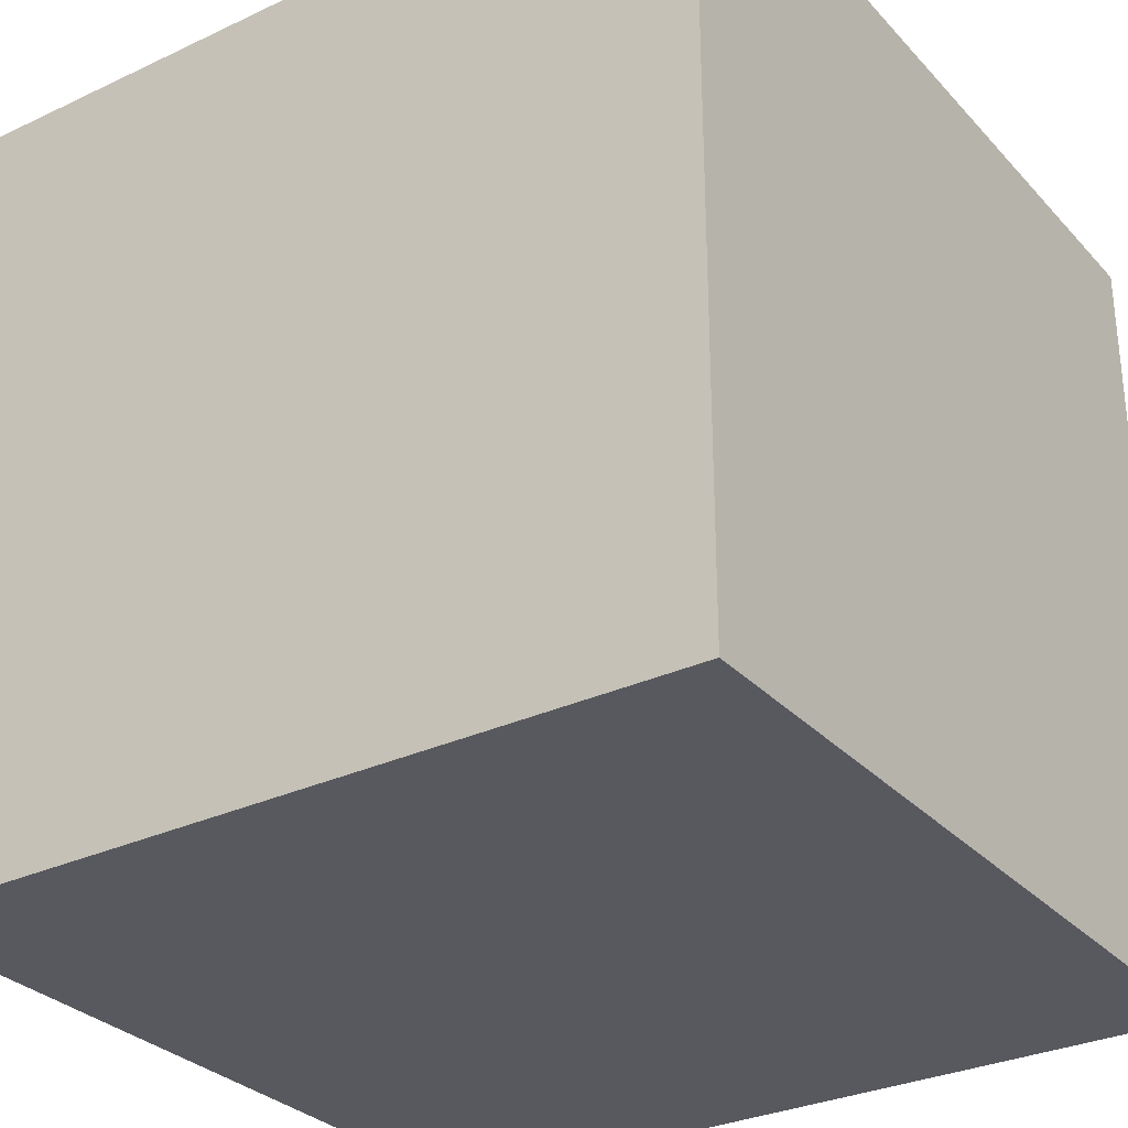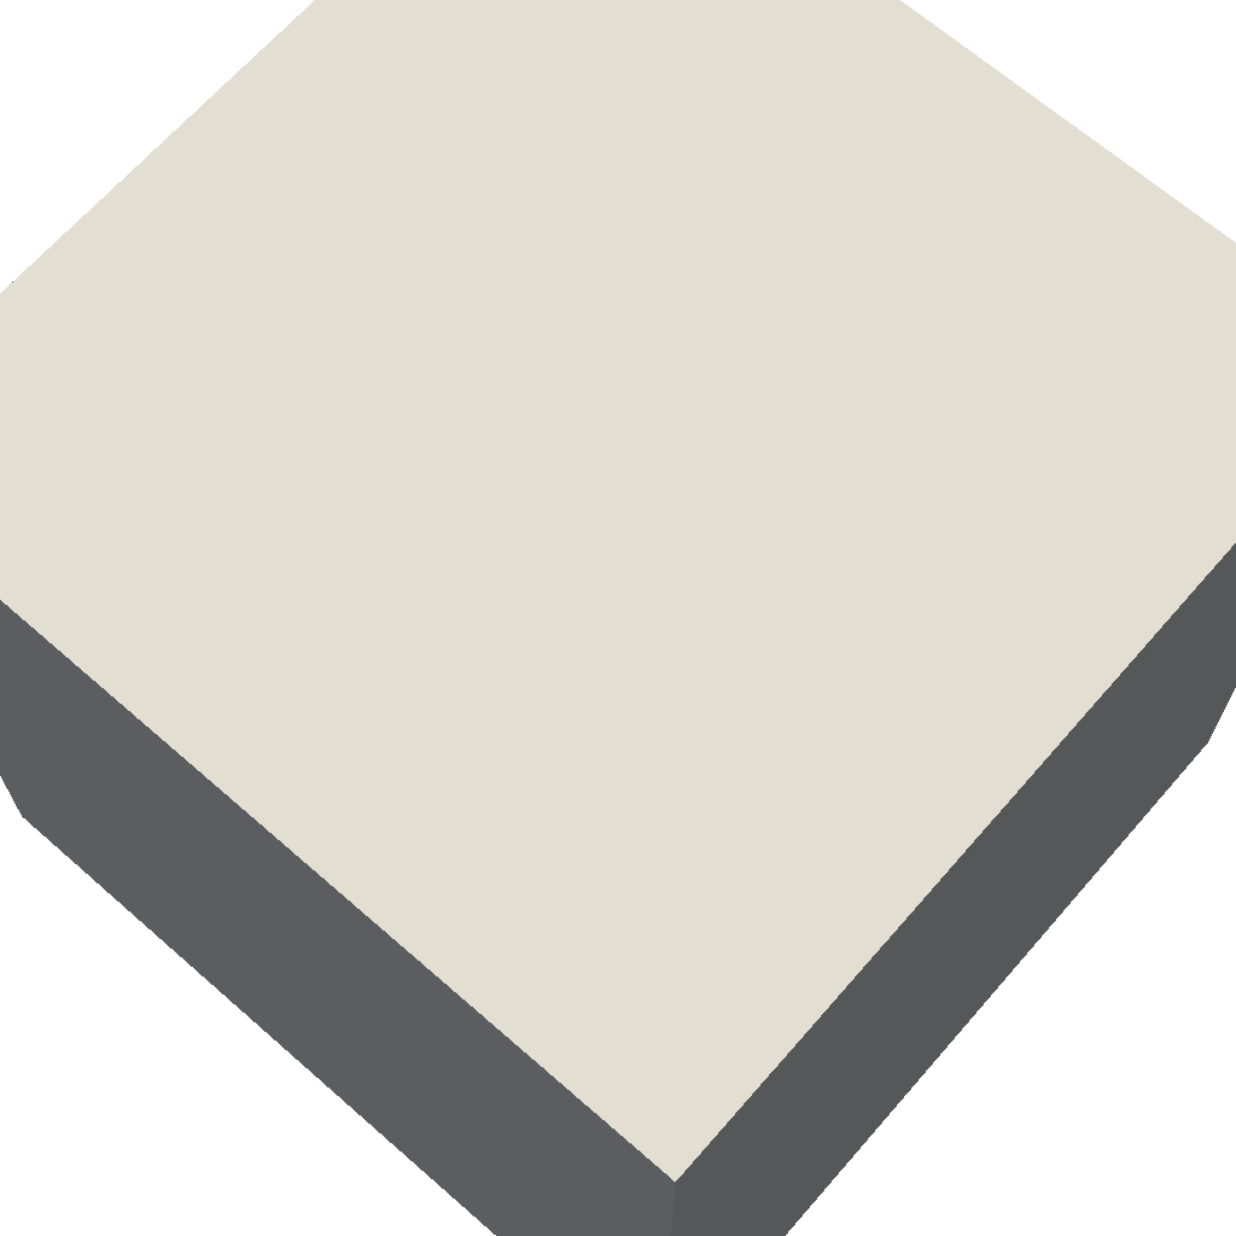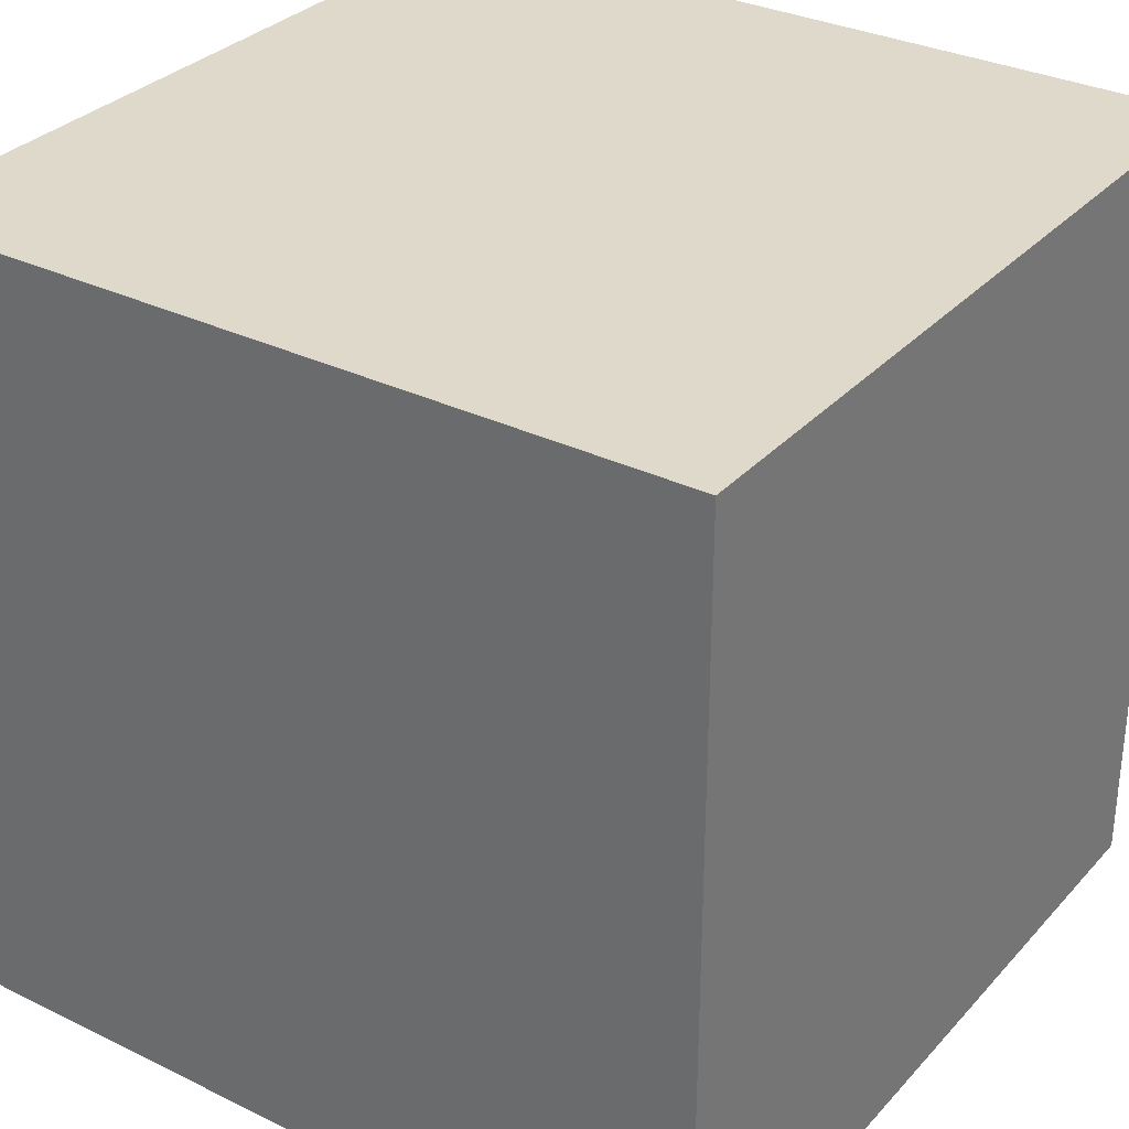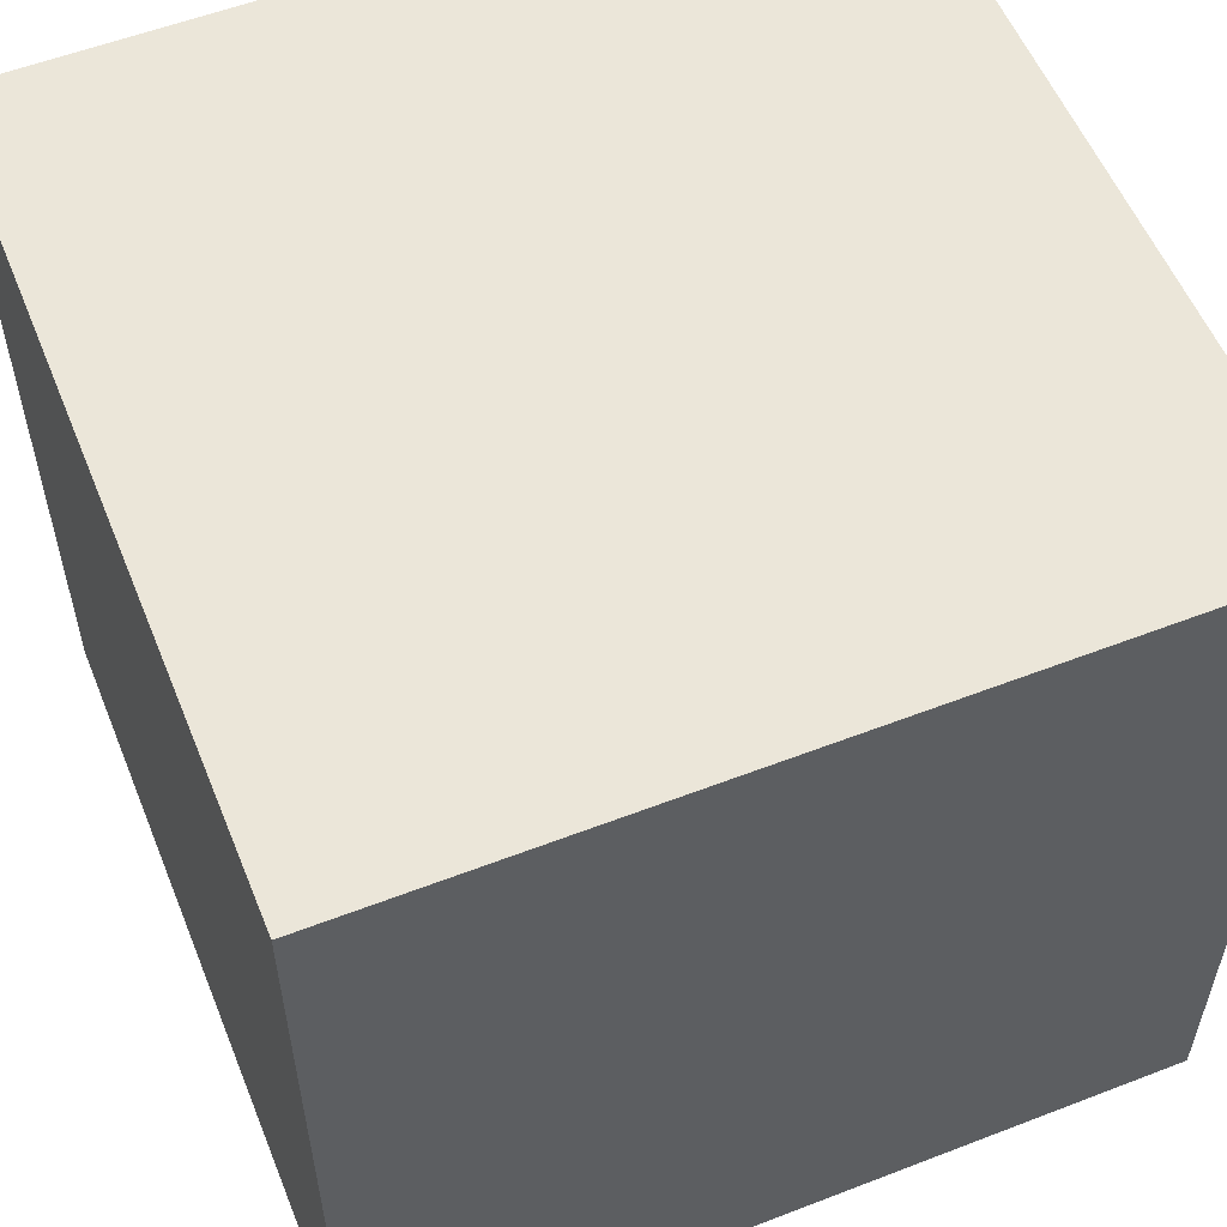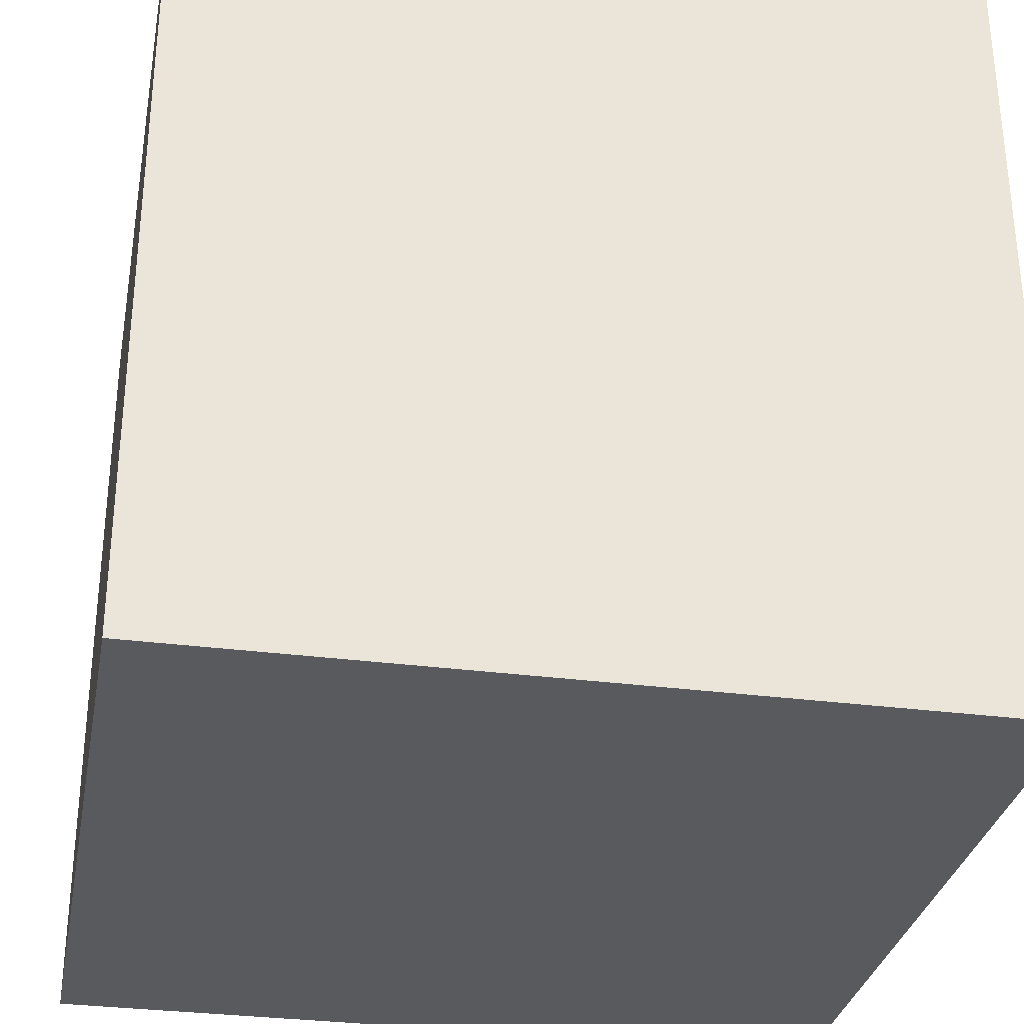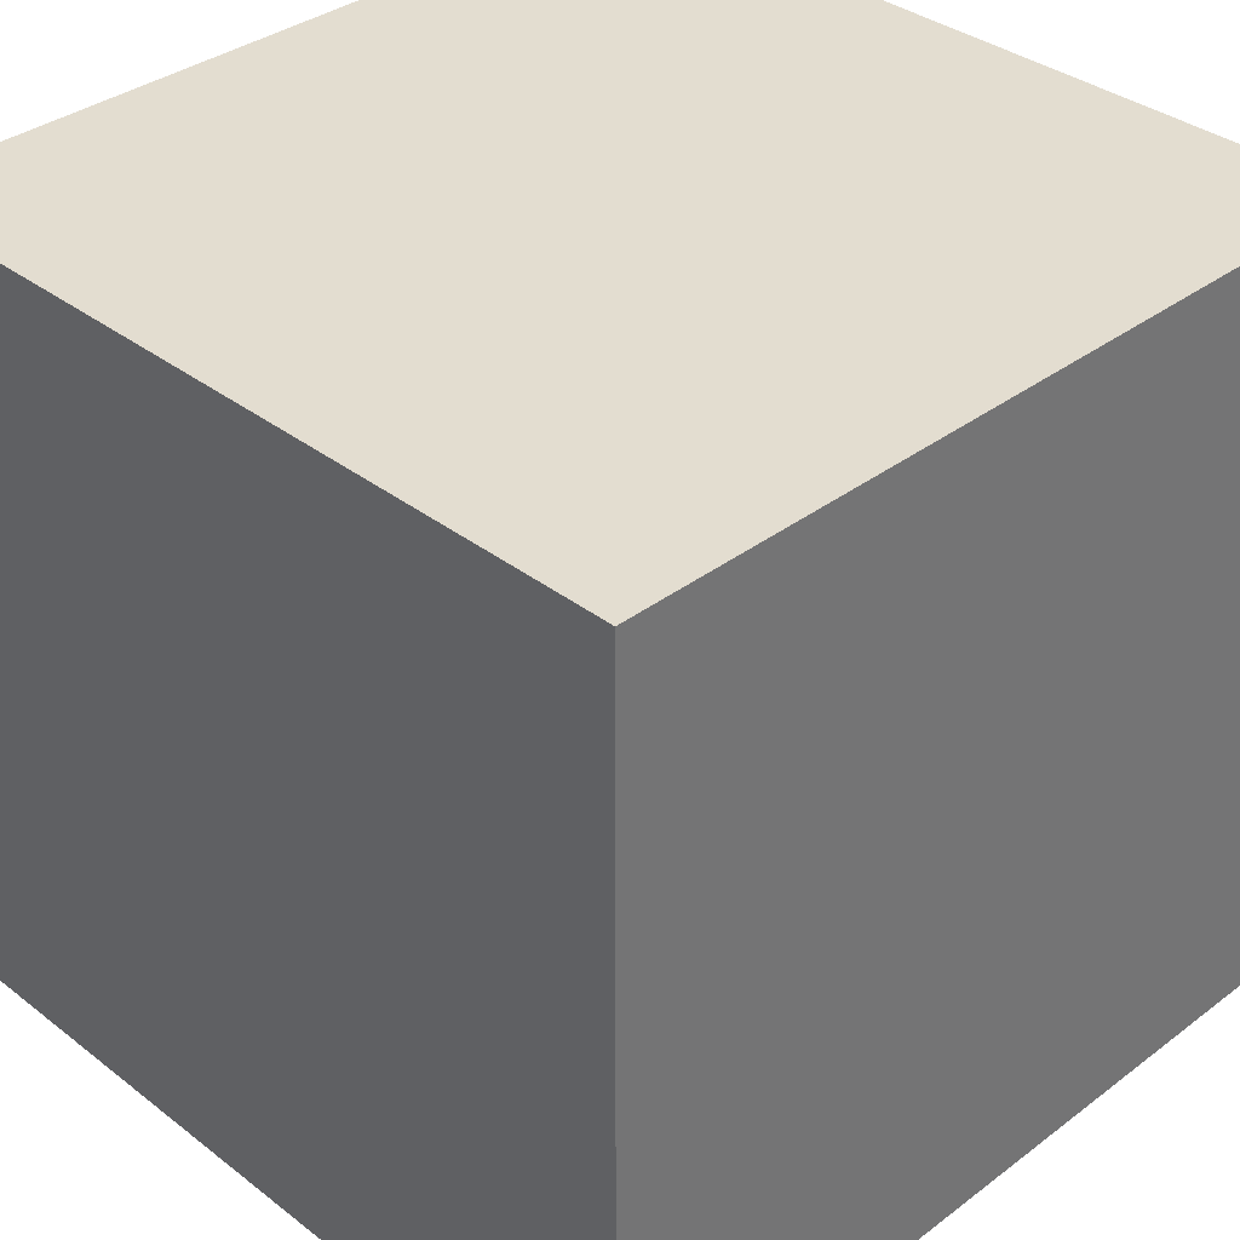
<metadata>
{"format":"obj","ext":"obj","renderer":"f3d","projection":"perspective","resolution":1024,"background":"white","views":[{"elev":-30.4,"azim":-145.8,"up":"+Z"},{"elev":67.5,"azim":131.2,"up":"+Z"},{"elev":31.8,"azim":124.5,"up":"+Y"},{"elev":56.3,"azim":-112.0,"up":"+Z"},{"elev":-31.4,"azim":169.4,"up":"+Z"},{"elev":35.6,"azim":-134.7,"up":"+Z"}]}
</metadata>
<code>
o Untitled
v -0.497 -0.498 0.497
v -0.497 -0.498 -0.167
v -0.497 -0.498 -0.333
v -0.497 -0.498 -0.499
v -0.497 -0.332 0.165
v -0.497 -0.332 -0.001
v -0.497 -0.332 -0.333
v -0.497 -0.332 -0.499
v -0.497 -0.166 0.497
v -0.497 -0.166 0.331
v -0.497 -0.166 0.165
v -0.497 -0.166 -0.001
v -0.497 -0.166 -0.167
v -0.497 0.166 0.165
v -0.497 0.166 -0.001
v -0.497 0.166 -0.333
v -0.497 0.166 -0.499
v -0.497 0.332 0.497
v -0.497 0.332 0.331
v -0.497 0.332 0.165
v -0.497 0.332 -0.001
v -0.497 0.332 -0.167
v -0.497 0.332 -0.333
v -0.497 0.498 0.497
v -0.497 0.498 -0.499
v 0.001 -0.166 0.165
v 0.001 -0.166 -0.001
v 0.001 0 0.165
v 0.001 0 -0.001
v -0.165 -0.166 0.165
v -0.165 -0.166 -0.001
v -0.165 0 0.165
v -0.165 0 -0.001
v 0.499 -0.498 0.497
v 0.499 -0.498 0.331
v 0.499 -0.498 0.165
v 0.499 -0.498 -0.001
v 0.499 -0.498 -0.167
v 0.499 -0.498 -0.499
v 0.499 -0.166 0.497
v 0.499 -0.166 0.331
v 0.499 -0.166 -0.001
v 0.499 -0.166 -0.167
v 0.499 -0.166 -0.333
v 0.499 0 0.497
v 0.499 0 0.331
v 0.499 0 0.165
v 0.499 0 -0.001
v 0.499 -0 -0.333
v 0.499 -0 -0.499
v 0.499 0.166 -0.167
v 0.499 0.166 -0.333
v 0.499 0.166 -0.499
v 0.499 0.332 0.331
v 0.499 0.332 0.165
v 0.499 0.332 -0.167
v 0.499 0.332 -0.333
v 0.499 0.498 0.497
v 0.499 0.498 -0.499
v -0.497 -0.498 0.497
v -0.497 -0.166 0.497
v -0.497 0.332 0.497
v -0.497 0.498 0.497
v -0.331 -0.498 0.497
v -0.331 -0.166 0.497
v -0.331 0.166 0.497
v -0.331 0.332 0.497
v -0.165 -0.498 0.497
v -0.165 0 0.497
v -0.165 0.166 0.497
v -0.165 0.332 0.497
v 0.001 -0.498 0.497
v 0.001 -0.332 0.497
v 0.001 0 0.497
v 0.001 0.332 0.497
v 0.167 -0.498 0.497
v 0.167 -0.332 0.497
v 0.167 -0.166 0.497
v 0.167 0.332 0.497
v 0.333 -0.498 0.497
v 0.333 -0.166 0.497
v 0.333 0 0.497
v 0.499 -0.498 0.497
v 0.499 -0.166 0.497
v 0.499 0 0.497
v 0.499 0.498 0.497
v -0.165 -0.166 -0.001
v -0.165 0 -0.001
v 0.001 -0.166 -0.001
v 0.001 0 -0.001
v -0.165 -0.166 0.165
v -0.165 0 0.165
v 0.001 -0.166 0.165
v 0.001 0 0.165
v -0.497 -0.498 -0.499
v -0.497 -0.332 -0.499
v -0.497 0.166 -0.499
v -0.497 0.498 -0.499
v -0.331 -0.332 -0.499
v -0.331 -0.166 -0.499
v -0.331 0.166 -0.499
v -0.331 0.332 -0.499
v -0.165 -0.498 -0.499
v -0.165 -0.166 -0.499
v -0.165 0.332 -0.499
v 0.001 -0.166 -0.499
v 0.001 0.332 -0.499
v 0.167 -0.498 -0.499
v 0.167 -0.166 -0.499
v 0.167 0.332 -0.499
v 0.333 -0.498 -0.499
v 0.333 -0 -0.499
v 0.333 0.166 -0.499
v 0.333 0.332 -0.499
v 0.499 -0.498 -0.499
v 0.499 -0 -0.499
v 0.499 0.166 -0.499
v 0.499 0.498 -0.499
v -0.497 -0.498 0.497
v -0.331 -0.498 0.497
v -0.165 -0.498 0.497
v 0.001 -0.498 0.497
v 0.167 -0.498 0.497
v 0.333 -0.498 0.497
v 0.499 -0.498 0.497
v -0.331 -0.498 0.331
v -0.165 -0.498 0.331
v 0.001 -0.498 0.331
v 0.167 -0.498 0.331
v 0.333 -0.498 0.331
v 0.499 -0.498 0.331
v 0.333 -0.498 0.165
v 0.499 -0.498 0.165
v 0.333 -0.498 -0.001
v 0.499 -0.498 -0.001
v -0.497 -0.498 -0.167
v -0.331 -0.498 -0.167
v 0.333 -0.498 -0.167
v 0.499 -0.498 -0.167
v -0.497 -0.498 -0.333
v -0.331 -0.498 -0.333
v -0.165 -0.498 -0.333
v 0.167 -0.498 -0.333
v 0.333 -0.498 -0.333
v -0.497 -0.498 -0.499
v -0.165 -0.498 -0.499
v 0.167 -0.498 -0.499
v 0.333 -0.498 -0.499
v 0.499 -0.498 -0.499
v -0.165 0 0.165
v 0.001 0 0.165
v -0.165 0 -0.001
v 0.001 0 -0.001
v -0.165 -0.166 0.165
v 0.001 -0.166 0.165
v -0.165 -0.166 -0.001
v 0.001 -0.166 -0.001
v -0.497 0.498 0.497
v 0.499 0.498 0.497
v -0.331 0.498 0.331
v 0.333 0.498 0.331
v -0.165 0.498 0.165
v 0.167 0.498 0.165
v -0.165 0.498 -0.167
v 0.167 0.498 -0.167
v -0.331 0.498 -0.333
v 0.333 0.498 -0.333
v -0.497 0.498 -0.499
v 0.499 0.498 -0.499
f 5 2 1
f 6 2 5
f 7 4 3
f 7 3 2
f 8 4 7
f 9 5 1
f 10 5 9
f 11 6 5
f 11 5 10
f 12 2 6
f 12 6 11
f 13 7 2
f 13 2 12
f 14 11 10
f 14 12 11
f 15 13 12
f 15 12 14
f 16 7 13
f 16 8 7
f 17 8 16
f 18 10 9
f 19 14 10
f 19 10 18
f 20 15 14
f 20 14 19
f 21 13 15
f 21 15 20
f 22 16 13
f 22 13 21
f 23 17 16
f 23 16 22
f 24 20 19
f 24 19 18
f 24 23 22
f 24 22 21
f 24 21 20
f 25 17 23
f 25 23 24
f 28 27 26
f 29 27 28
f 30 31 32
f 32 31 33
f 34 35 40
f 35 36 41
f 40 35 41
f 36 37 42
f 37 38 42
f 38 39 43
f 42 38 43
f 43 39 44
f 40 41 45
f 41 36 46
f 45 41 46
f 36 42 47
f 46 36 47
f 42 43 48
f 47 42 48
f 44 39 49
f 43 44 49
f 49 39 50
f 48 43 51
f 47 48 51
f 49 50 51
f 43 49 51
f 51 50 52
f 52 50 53
f 45 46 54
f 46 47 54
f 47 51 55
f 54 47 55
f 51 52 56
f 55 51 56
f 52 53 57
f 56 52 57
f 55 56 58
f 45 54 58
f 56 57 58
f 54 55 58
f 57 53 59
f 58 57 59
f 64 61 60
f 65 62 61
f 65 61 64
f 66 62 65
f 67 63 62
f 67 62 66
f 68 66 65
f 68 65 64
f 69 66 68
f 70 67 66
f 70 66 69
f 71 63 67
f 71 67 70
f 72 69 68
f 73 69 72
f 74 70 69
f 74 69 73
f 74 71 70
f 75 63 71
f 75 71 74
f 76 73 72
f 77 74 73
f 77 73 76
f 77 75 74
f 78 75 77
f 79 63 75
f 79 75 78
f 80 78 77
f 80 77 76
f 81 79 78
f 81 78 80
f 82 79 81
f 83 81 80
f 84 82 81
f 84 81 83
f 85 79 82
f 85 82 84
f 86 63 79
f 86 79 85
f 89 88 87
f 90 88 89
f 91 92 93
f 93 92 94
f 95 96 99
f 96 97 99
f 99 97 100
f 97 98 101
f 100 97 101
f 101 98 102
f 99 100 103
f 95 99 103
f 101 102 104
f 103 100 104
f 100 101 104
f 102 98 105
f 104 102 105
f 103 104 106
f 104 105 106
f 105 98 107
f 106 105 107
f 103 106 108
f 106 107 109
f 108 106 109
f 107 98 110
f 109 107 110
f 108 109 111
f 109 110 111
f 111 110 112
f 112 110 113
f 110 98 114
f 113 110 114
f 111 112 115
f 112 113 116
f 115 112 116
f 113 114 117
f 116 113 117
f 114 98 118
f 117 114 118
f 126 120 119
f 126 121 120
f 127 122 121
f 127 121 126
f 128 123 122
f 128 122 127
f 129 124 123
f 129 123 128
f 130 125 124
f 130 124 129
f 131 125 130
f 132 129 128
f 132 128 127
f 132 131 130
f 132 130 129
f 132 127 126
f 133 131 132
f 134 132 126
f 134 133 132
f 135 133 134
f 136 126 119
f 136 134 126
f 137 134 136
f 138 135 134
f 138 134 137
f 139 135 138
f 140 137 136
f 141 138 137
f 141 137 140
f 142 138 141
f 143 138 142
f 144 139 138
f 144 138 143
f 145 141 140
f 145 142 141
f 146 143 142
f 146 142 145
f 147 144 143
f 147 143 146
f 148 139 144
f 148 144 147
f 149 139 148
f 152 151 150
f 153 151 152
f 154 155 156
f 156 155 157
f 158 159 160
f 160 159 161
f 160 161 162
f 162 161 163
f 160 162 164
f 162 163 164
f 163 161 165
f 164 163 165
f 158 160 166
f 160 164 166
f 164 165 166
f 165 161 167
f 166 165 167
f 161 159 167
f 158 166 168
f 166 167 168
f 167 159 169
f 168 167 169

</code>
